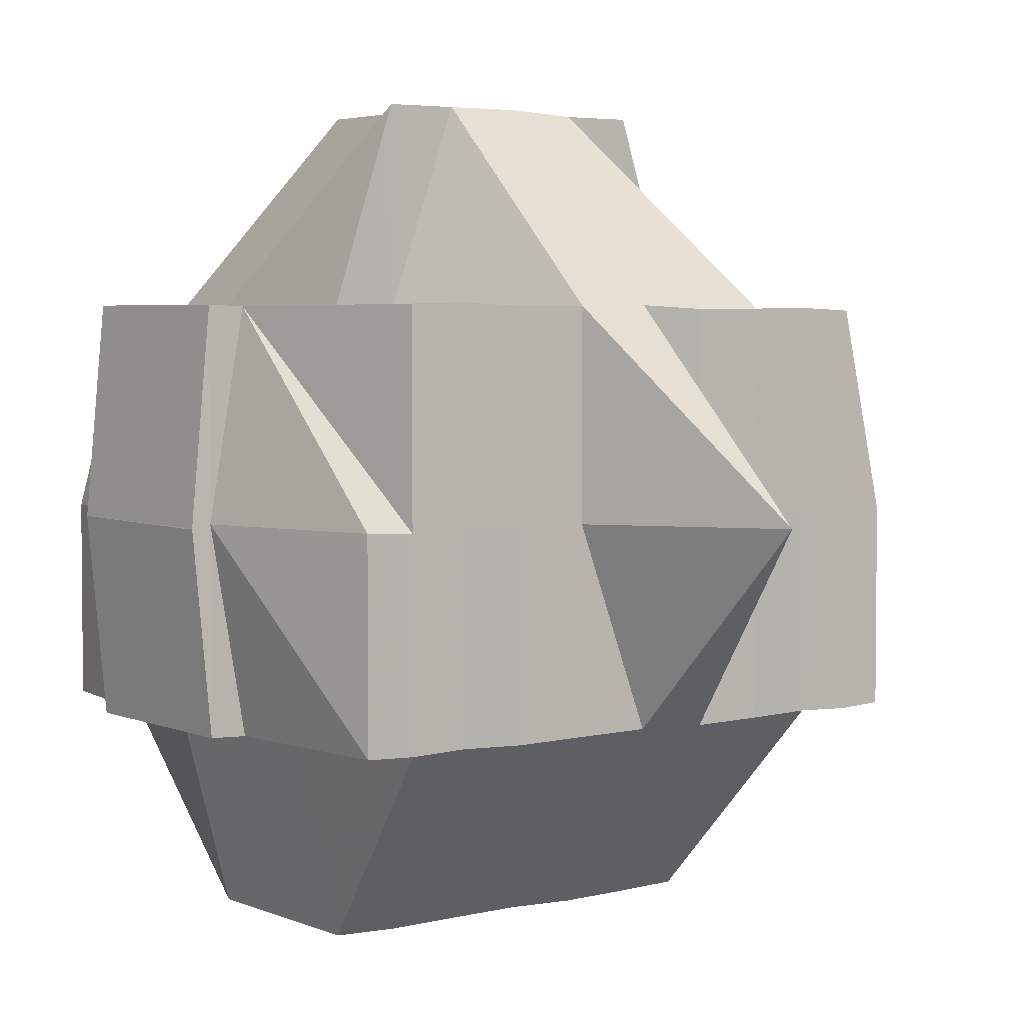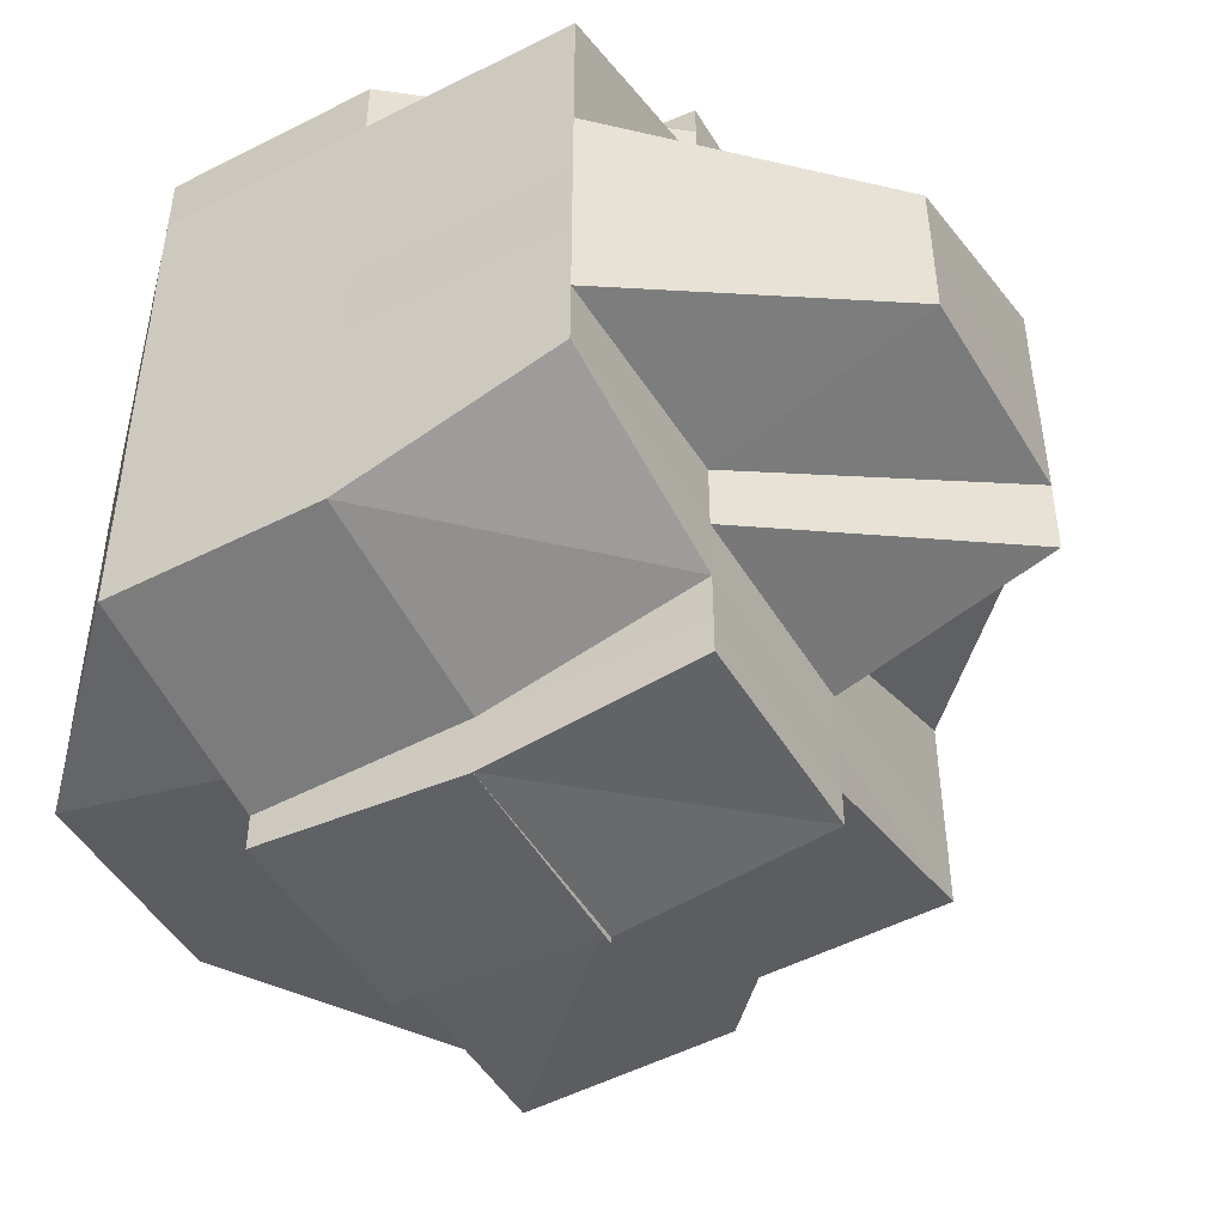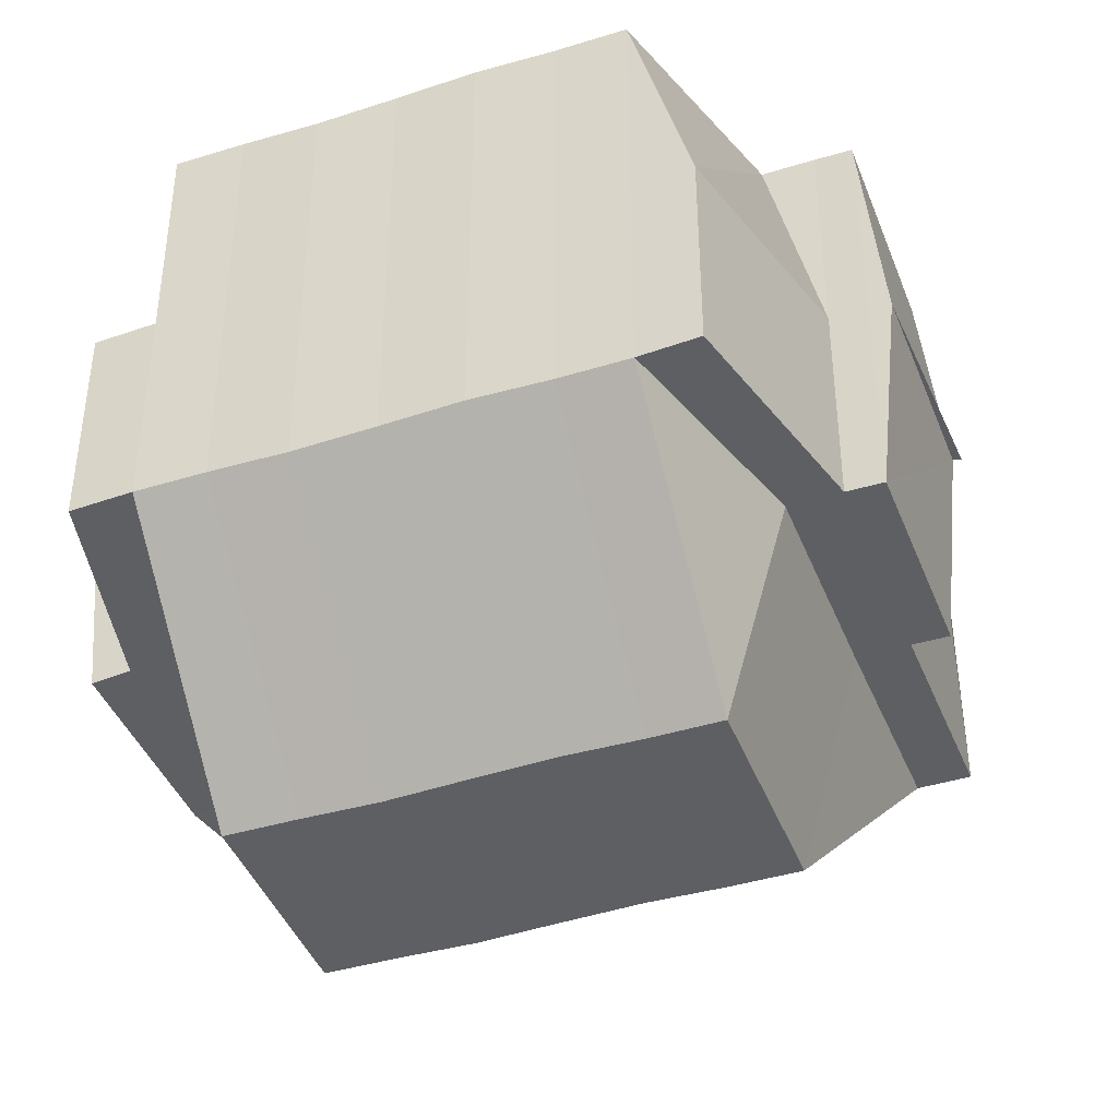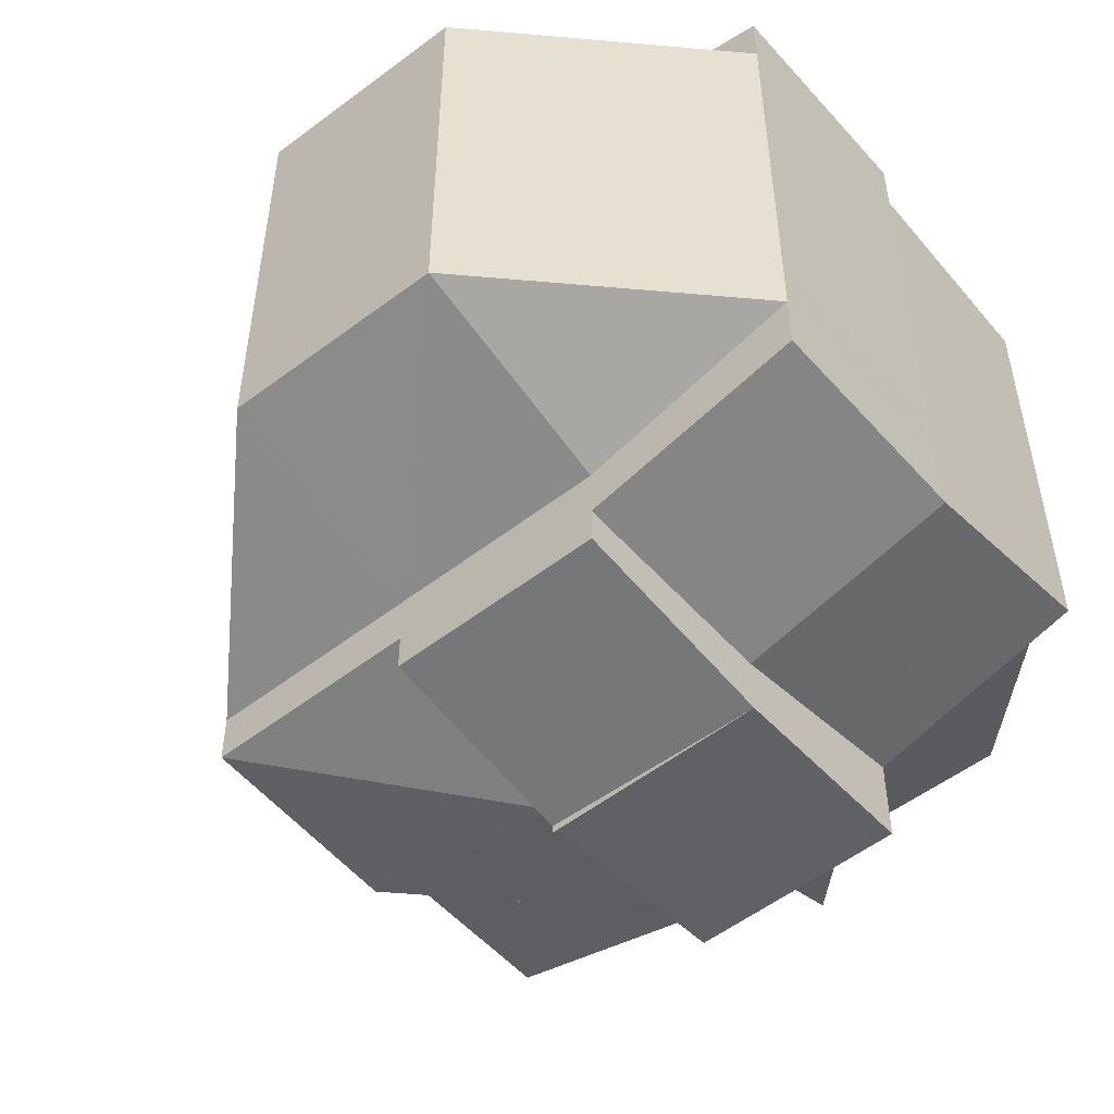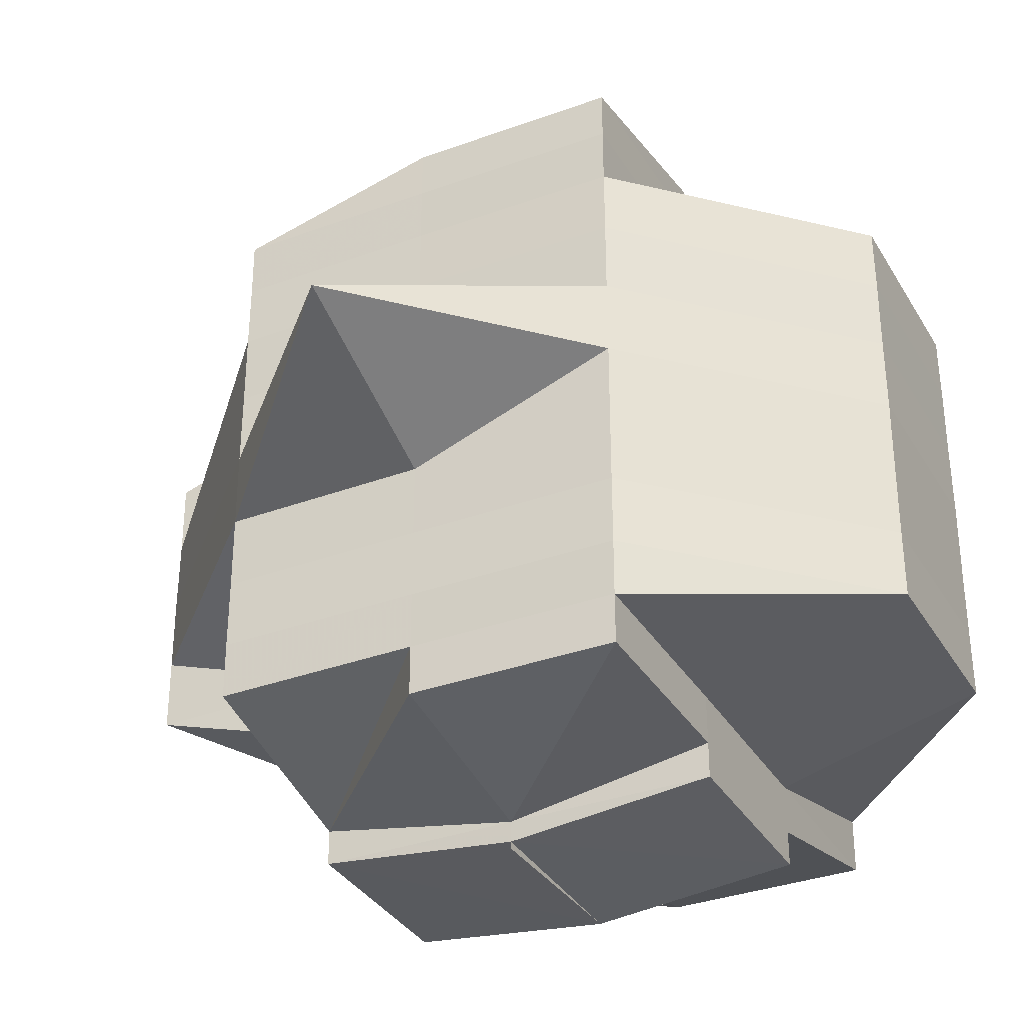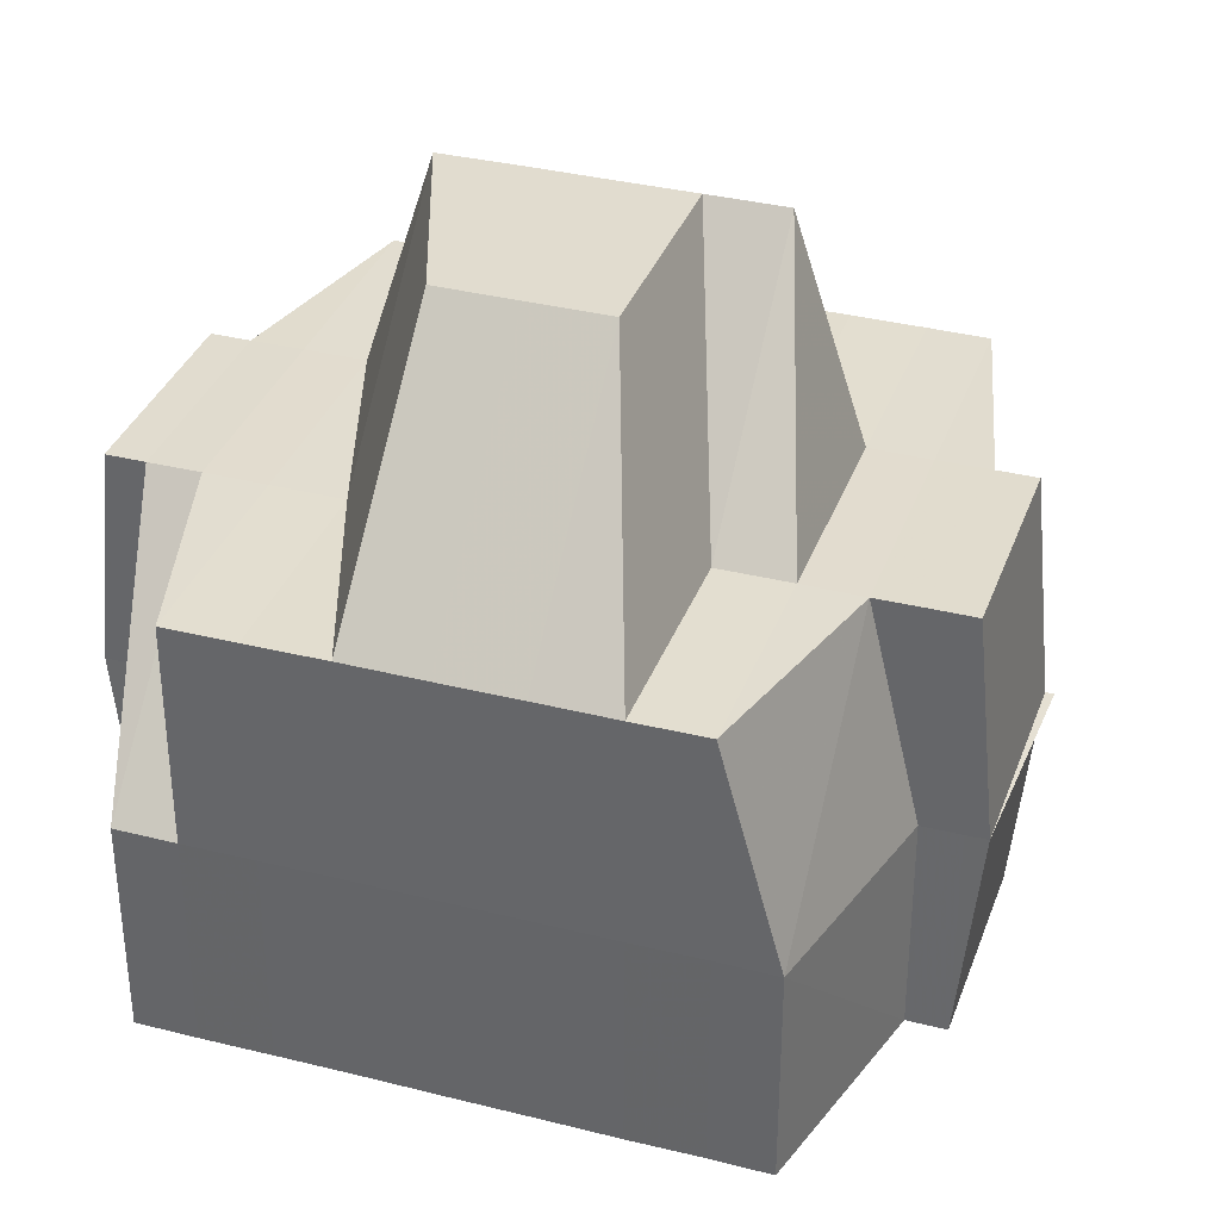
<metadata>
{"format":"obj","ext":"obj","renderer":"f3d","projection":"perspective","resolution":1024,"background":"white","views":[{"elev":3.2,"azim":-128.0,"up":"+Y"},{"elev":-48.3,"azim":120.2,"up":"+Z"},{"elev":-41.7,"azim":110.7,"up":"+Y"},{"elev":-53.1,"azim":39.6,"up":"+Z"},{"elev":-34.1,"azim":-63.5,"up":"+Z"},{"elev":34.9,"azim":108.6,"up":"+Y"}]}
</metadata>
<code>
o 4110
v 2211 1863 18.55
v 2211 1863 18.55
v 2211 1863 18.55
v 2211 1863 18.55
v 2211 1863 18.55
v 2211 1863 18.55
v 2211 1863 18.55
v 2211 1863 18.55
v 2211 1863 18.55
v 2211 1863 18.55
v 2211 1863 18.55
v 2211 1863 18.55
v 2211 1863 18.55
v 2211 1863 18.55
v 2211 1863 18.55
v 2211 1863 18.55
v 2211 1863 18.55
v 2211 1863 18.55
v 2211 1863 18.55
v 2211 1863 18.55
v 2211 1863 18.55
v 2211 1863 18.55
v 2211 1863 18.55
v 2211 1863 18.55
v 2211 1863 18.55
v 2211 1863 18.55
v 2211 1863 18.55
v 2211 1863 18.55
v 2211 1863 18.55
v 2211 1863 18.55
v 2211 1863 18.55
v 2211 1863 18.55
v 2211 1863 18.55
v 2211 1863 18.55
v 2211 1863 18.55
v 2211 1863 18.55
v 2211 1863 18.55
v 2211 1863 18.55
v 2211 1863 18.55
v 2211 1863 18.55
v 2211 1863 18.55
v 2211 1863 18.55
v 2211 1863 18.55
v 2211 1863 18.55
v 2211 1863 18.55
v 2211 1863 18.55
v 2211 1863 18.54
v 2211 1863 18.54
v 2211 1863 18.54
v 2211 1863 18.54
v 2211 1863 18.54
v 2211 1863 18.54
v 2211 1863 18.54
v 2211 1863 18.54
v 2211 1863 18.55
v 2211 1863 18.54
v 2211 1863 18.53
v 2211 1863 18.53
v 2211 1863 18.53
v 2211 1863 18.54
v 2211 1863 18.53
v 2211 1863 18.53
v 2211 1863 18.53
v 2211 1863 18.53
v 2211 1863 18.53
v 2211 1863 18.53
v 2211 1863 18.53
v 2211 1863 18.53
v 2211 1863 18.53
v 2211 1863 18.53
v 2211 1863 18.52
v 2211 1863 18.52
v 2211 1863 18.53
v 2211 1863 18.52
v 2211 1863 18.53
v 2211 1863 18.52
v 2211 1863 18.52
v 2211 1863 18.52
v 2211 1863 18.52
v 2211 1863 18.52
v 2211 1863 18.52
v 2211 1863 18.52
v 2211 1863 18.53
v 2211 1863 18.52
v 2211 1863 18.52
v 2211 1863 18.52
v 2211 1863 18.52
v 2211 1863 18.52
v 2211 1863 18.52
v 2211 1863 18.52
v 2211 1863 18.52
v 2211 1863 18.52
v 2211 1863 18.52
v 2211 1863 18.52
v 2211 1863 18.52
v 2211 1863 18.52
v 2211 1863 18.52
v 2211 1863 18.52
v 2211 1863 18.52
v 2211 1863 18.52
v 2211 1863 18.52
v 2211 1863 18.52
v 2211 1863 18.52
v 2211 1863 18.52
v 2211 1863 18.53
v 2211 1863 18.53
v 2211 1863 18.53
v 2211 1863 18.53
v 2211 1863 18.53
v 2211 1863 18.53
v 2211 1863 18.53
v 2211 1863 18.52
v 2211 1863 18.53
v 2211 1863 18.52
v 2211 1863 18.53
v 2211 1863 18.54
v 2211 1863 18.52
v 2211 1863 18.52
v 2211 1863 18.54
v 2211 1863 18.54
v 2211 1863 18.54
v 2211 1863 18.54
v 2211 1863 18.54
v 2211 1863 18.55
v 2211 1863 18.55
v 2211 1863 18.55
v 2211 1863 18.55
v 2211 1863 18.55
v 2211 1863 18.55
v 2211 1863 18.55
v 2211 1863 18.55
v 2211 1863 18.55
v 2211 1863 18.55
v 2211 1863 18.55
v 2211 1863 18.55
v 2211 1863 18.55
v 2211 1863 18.55
v 2211 1863 18.55
v 2211 1863 18.55
v 2211 1863 18.54
v 2211 1863 18.54
v 2211 1863 18.54
v 2211 1863 18.55
v 2211 1863 18.54
v 2211 1863 18.54
v 2211 1863 18.54
v 2211 1863 18.55
v 2211 1863 18.54
v 2211 1863 18.54
v 2211 1863 18.54
v 2211 1863 18.53
v 2211 1863 18.53
v 2211 1863 18.53
v 2211 1863 18.54
v 2211 1863 18.53
v 2211 1863 18.53
v 2211 1863 18.53
v 2211 1863 18.53
v 2211 1863 18.54
v 2211 1863 18.54
v 2211 1863 18.53
v 2211 1863 18.53
v 2211 1863 18.52
v 2211 1863 18.54
v 2211 1863 18.54
v 2211 1863 18.55
v 2211 1863 18.55
v 2211 1863 18.55
v 2211 1863 18.53
v 2211 1863 18.53
v 2211 1863 18.53
v 2211 1863 18.53
v 2211 1863 18.53
v 2211 1863 18.53
v 2211 1863 18.52
v 2211 1863 18.52
v 2211 1863 18.52
v 2211 1863 18.52
v 2211 1863 18.52
v 2211 1863 18.52
v 2211 1863 18.52
v 2211 1863 18.52
v 2211 1863 18.52
v 2211 1863 18.52
v 2211 1863 18.52
v 2211 1863 18.52
v 2211 1863 18.52
v 2211 1863 18.52
v 2211 1863 18.52
v 2211 1863 18.53
v 2211 1863 18.53
v 2211 1863 18.53
v 2211 1863 18.52
v 2211 1863 18.52
v 2211 1863 18.52
v 2211 1863 18.52
v 2211 1863 18.52
v 2211 1863 18.52
v 2211 1863 18.52
v 2211 1863 18.52
v 2211 1863 18.52
v 2211 1863 18.52
v 2211 1863 18.52
v 2211 1863 18.52
v 2211 1863 18.52
v 2211 1863 18.52
v 2211 1863 18.52
v 2211 1863 18.52
v 2211 1863 18.52
v 2211 1863 18.52
v 2211 1863 18.52
v 2211 1863 18.52
v 2211 1863 18.52
v 2211 1863 18.52
v 2211 1863 18.52
v 2211 1863 18.52
v 2211 1863 18.52
v 2211 1863 18.52
v 2211 1863 18.52
v 2211 1863 18.52
v 2211 1863 18.52
v 2211 1863 18.52
v 2211 1863 18.52
v 2211 1863 18.55
v 2211 1863 18.55
v 2211 1863 18.55
v 2211 1863 18.55
v 2211 1863 18.55
v 2211 1863 18.55
v 2211 1863 18.55
v 2211 1863 18.55
v 2211 1863 18.55
v 2211 1863 18.55
v 2211 1863 18.55
v 2211 1863 18.55
v 2211 1863 18.54
v 2211 1863 18.55
v 2211 1863 18.54
v 2211 1863 18.54
v 2211 1863 18.55
v 2211 1863 18.54
v 2211 1863 18.54
v 2211 1863 18.53
v 2211 1863 18.52
v 2211 1863 18.53
v 2211 1863 18.52
v 2211 1863 18.52
v 2211 1863 18.52
v 2211 1863 18.52
v 2211 1863 18.52
f 1 2 3
f 4 5 3
f 1 6 7
f 6 8 9
f 4 10 11
f 10 12 13
f 14 15 9
f 16 14 7
f 14 17 15
f 18 19 14
f 20 21 17
f 19 22 20
f 20 23 14
f 24 20 14
f 23 25 26
f 22 27 28
f 29 28 20
f 30 31 16
f 32 31 30
f 31 33 34
f 35 36 31
f 36 37 38
f 39 38 31
f 31 38 24
f 38 40 24
f 40 41 33
f 40 42 41
f 38 43 40
f 44 43 38
f 43 45 40
f 45 46 40
f 44 47 43
f 43 48 45
f 47 48 43
f 48 49 45
f 45 49 46
f 47 50 48
f 51 47 44
f 48 52 49
f 50 52 48
f 49 53 46
f 54 50 47
f 51 54 47
f 55 51 44
f 52 56 49
f 49 56 53
f 50 57 52
f 54 58 50
f 58 57 50
f 52 59 56
f 57 59 52
f 56 60 53
f 59 61 56
f 56 61 60
f 59 62 61
f 57 63 59
f 63 62 59
f 58 64 57
f 64 63 57
f 65 66 64
f 67 64 58
f 64 68 63
f 69 68 64
f 70 71 69
f 69 72 68
f 68 73 63
f 63 73 62
f 68 72 73
f 74 72 75
f 76 77 72
f 77 78 79
f 80 81 72
f 72 82 73
f 72 81 82
f 73 82 83
f 73 83 62
f 81 84 82
f 81 85 84
f 85 86 87
f 82 84 88
f 82 88 83
f 89 85 90
f 84 91 88
f 84 92 91
f 93 92 94
f 91 92 95
f 92 96 95
f 88 91 97
f 91 95 97
f 95 98 99
f 95 100 98
f 101 102 100
f 103 101 96
f 97 95 104
f 88 97 105
f 83 88 105
f 97 104 106
f 105 97 106
f 83 105 107
f 62 83 107
f 62 107 61
f 107 105 108
f 105 106 108
f 61 107 109
f 107 108 109
f 61 109 60
f 106 104 110
f 108 106 111
f 106 110 111
f 104 112 110
f 108 111 113
f 109 108 113
f 112 114 115
f 60 109 116
f 109 113 116
f 117 118 112
f 116 113 119
f 116 120 121
f 60 116 122
f 122 116 123
f 53 60 122
f 122 123 124
f 53 122 124
f 124 121 125
f 124 125 126
f 46 53 124
f 46 124 28
f 28 124 127
f 128 127 129
f 23 127 130
f 127 131 130
f 127 132 131
f 131 133 130
f 131 134 133
f 132 134 131
f 130 133 135
f 136 132 137
f 134 138 139
f 140 141 138
f 132 142 134
f 123 142 132
f 143 144 132
f 144 145 142
f 142 146 147
f 148 149 146
f 142 148 150
f 119 148 142
f 119 151 148
f 113 151 119
f 113 111 151
f 151 152 148
f 111 153 151
f 151 153 152
f 111 110 153
f 148 152 154
f 110 155 153
f 110 112 155
f 153 155 156
f 153 156 152
f 155 157 156
f 152 158 154
f 152 156 158
f 154 158 159
f 154 159 160
f 156 161 158
f 156 157 161
f 162 163 157
f 160 159 51
f 164 165 160
f 166 164 167
f 160 51 55
f 159 54 51
f 167 55 168
f 159 169 54
f 158 169 159
f 169 58 54
f 158 161 169
f 169 67 58
f 161 67 169
f 161 170 67
f 171 170 172
f 170 173 174
f 175 176 173
f 177 178 176
f 177 179 178
f 175 177 180
f 181 182 179
f 183 177 175
f 184 185 177
f 185 181 186
f 187 186 177
f 188 183 175
f 188 189 190
f 157 190 191
f 157 188 192
f 193 188 157
f 193 183 188
f 194 183 193
f 112 194 193
f 195 194 112
f 194 196 183
f 118 197 194
f 96 196 194
f 96 198 196
f 196 198 187
f 196 199 200
f 198 201 199
f 198 202 201
f 203 198 204
f 205 206 198
f 206 207 208
f 209 206 210
f 211 212 203
f 212 213 214
f 210 215 89
f 216 212 215
f 215 217 218
f 219 218 220
f 186 215 85
f 85 215 221
f 221 222 223
f 224 225 11
f 226 227 224
f 228 229 225
f 225 230 13
f 225 231 230
f 130 135 225
f 135 232 225
f 135 168 232
f 133 168 135
f 168 233 231
f 55 234 233
f 168 55 39
f 235 236 55
f 237 235 168
f 238 239 240
f 241 242 239
f 243 244 245
f 246 247 248
f 249 247 250

</code>
